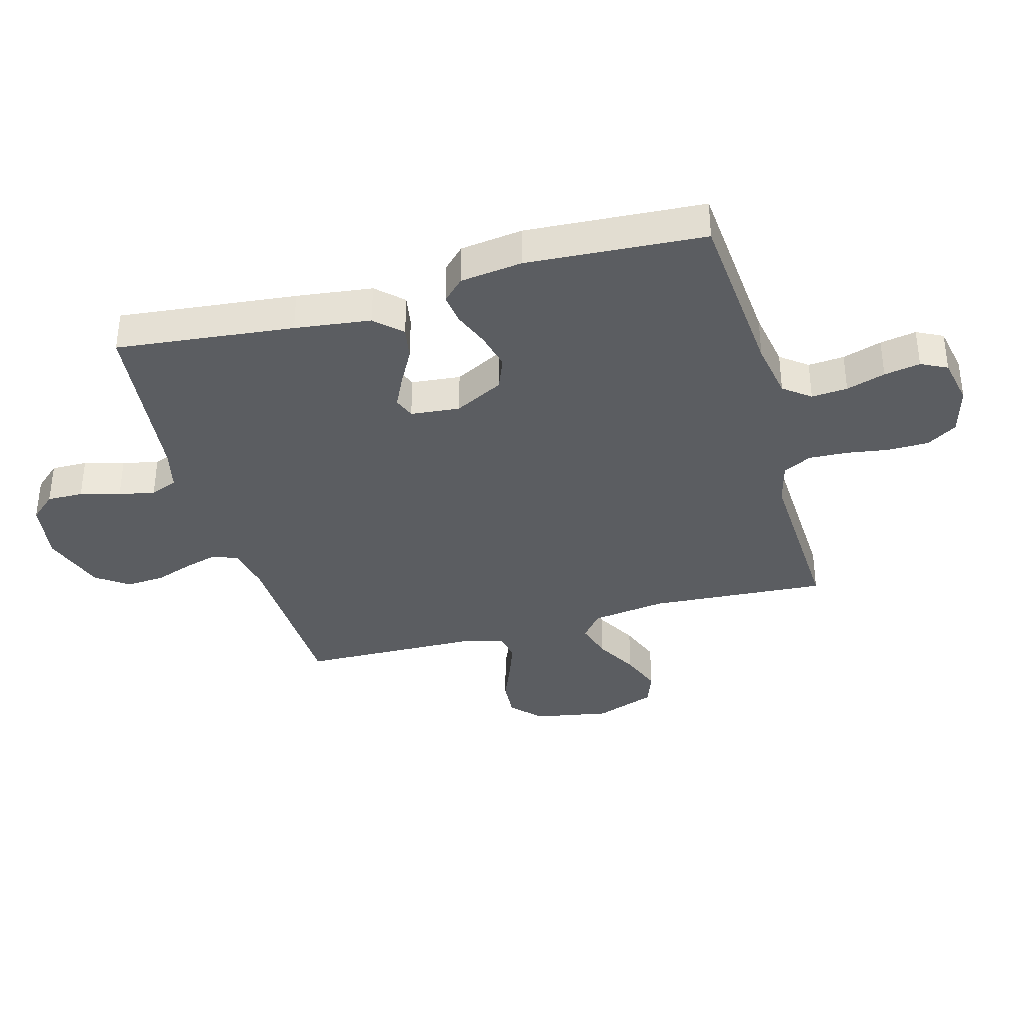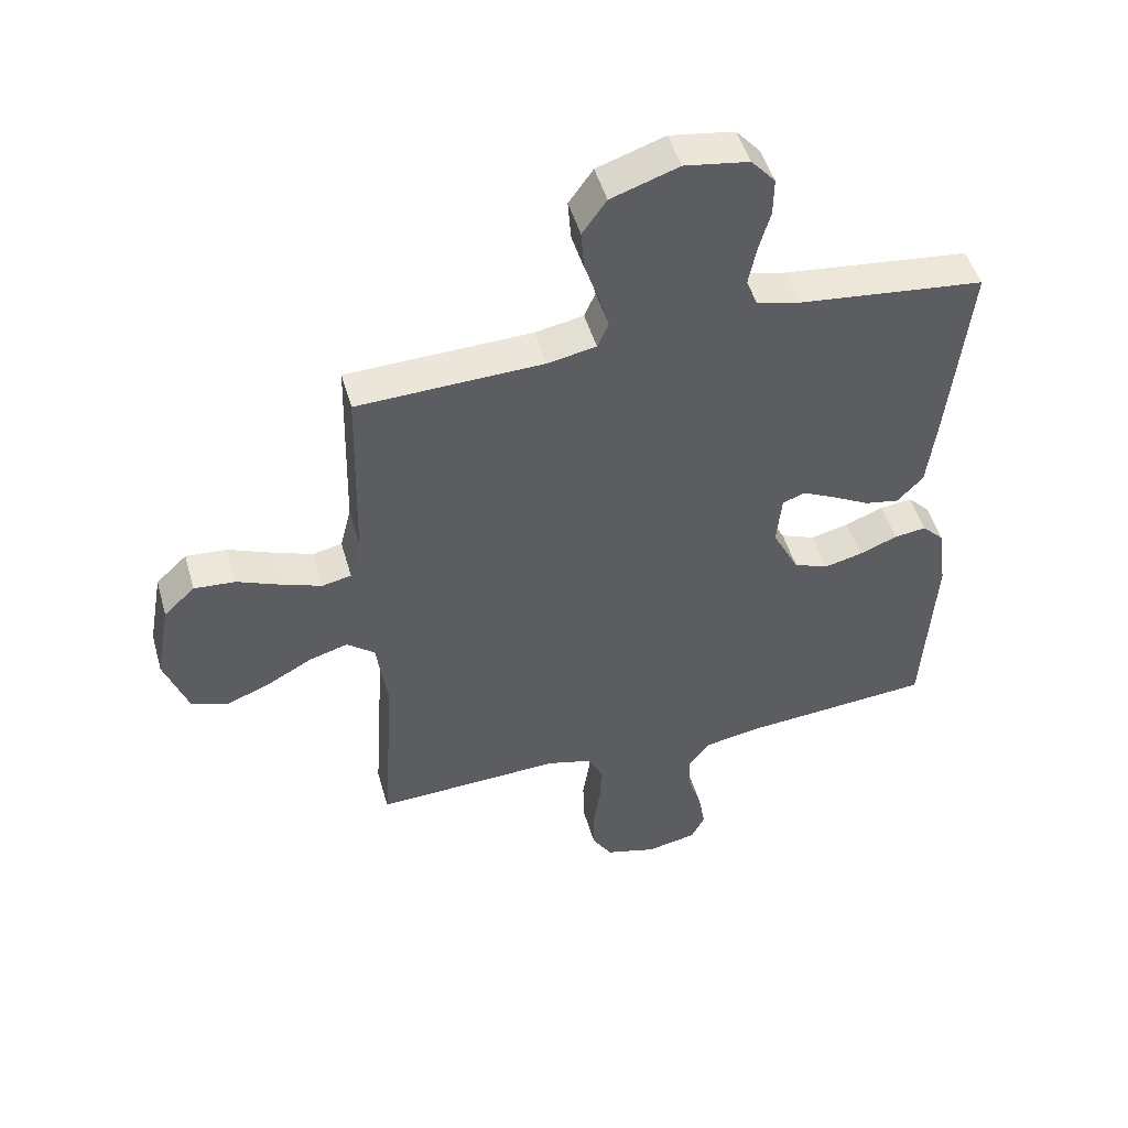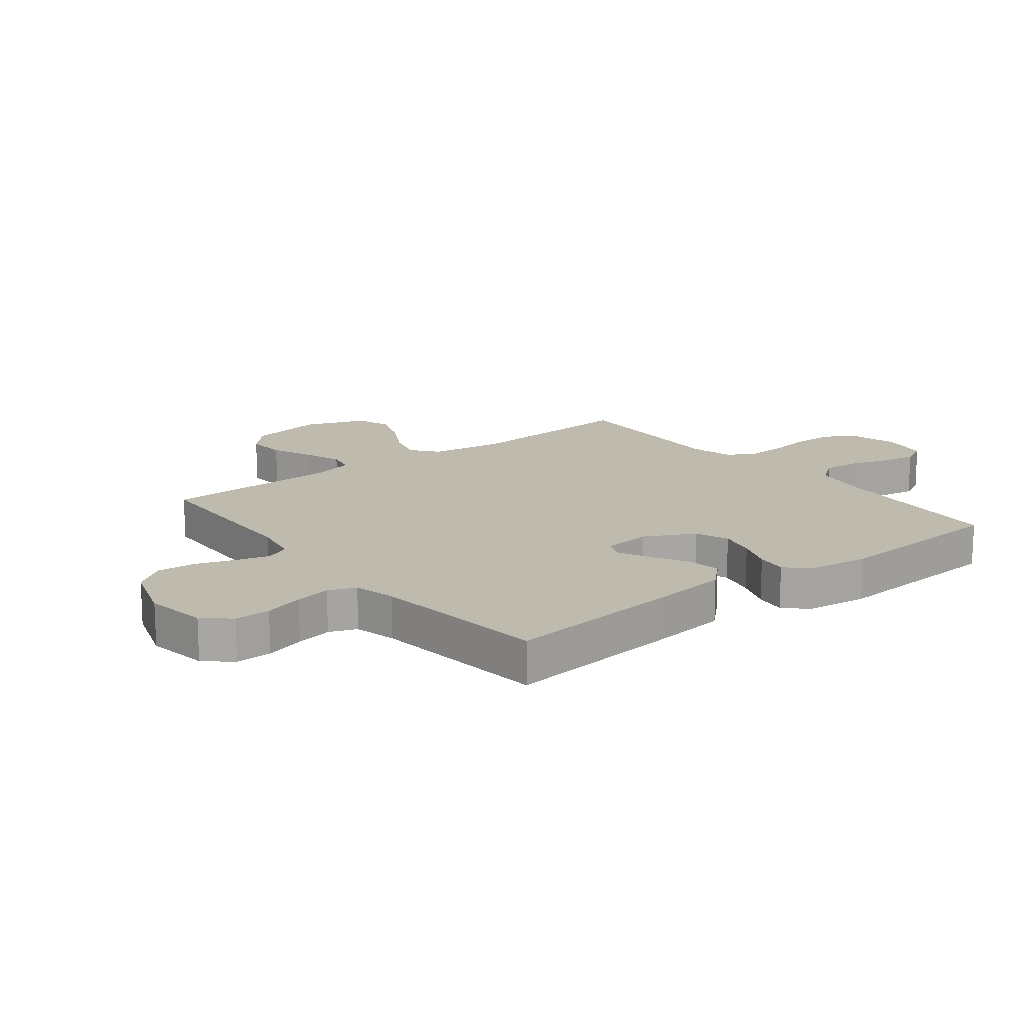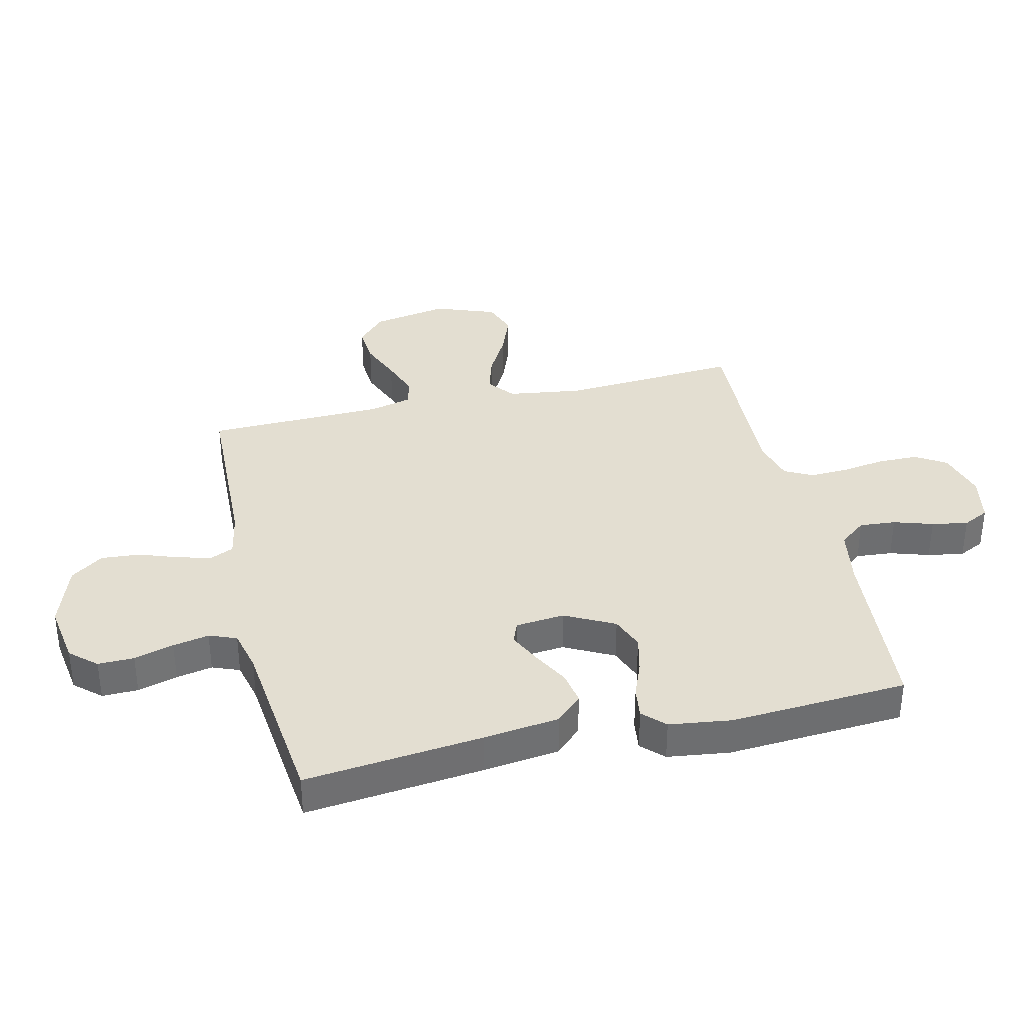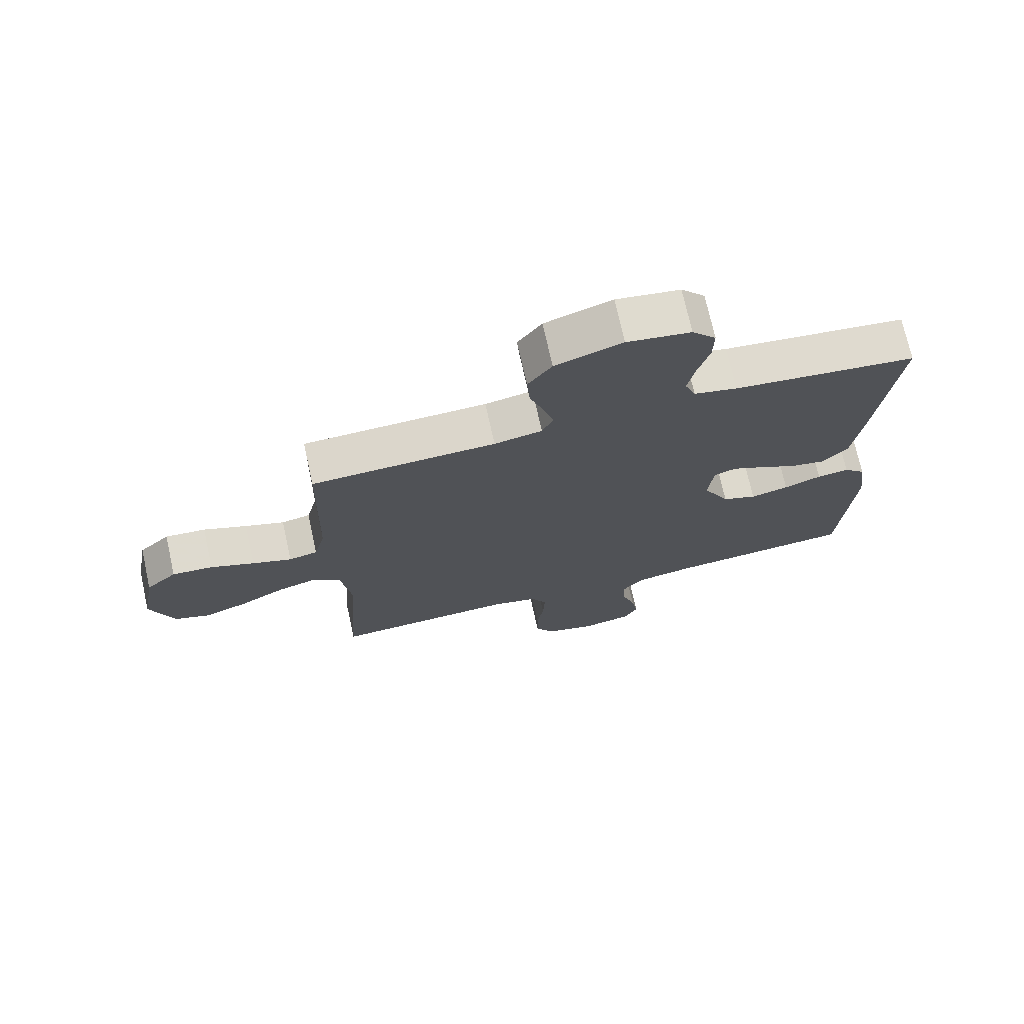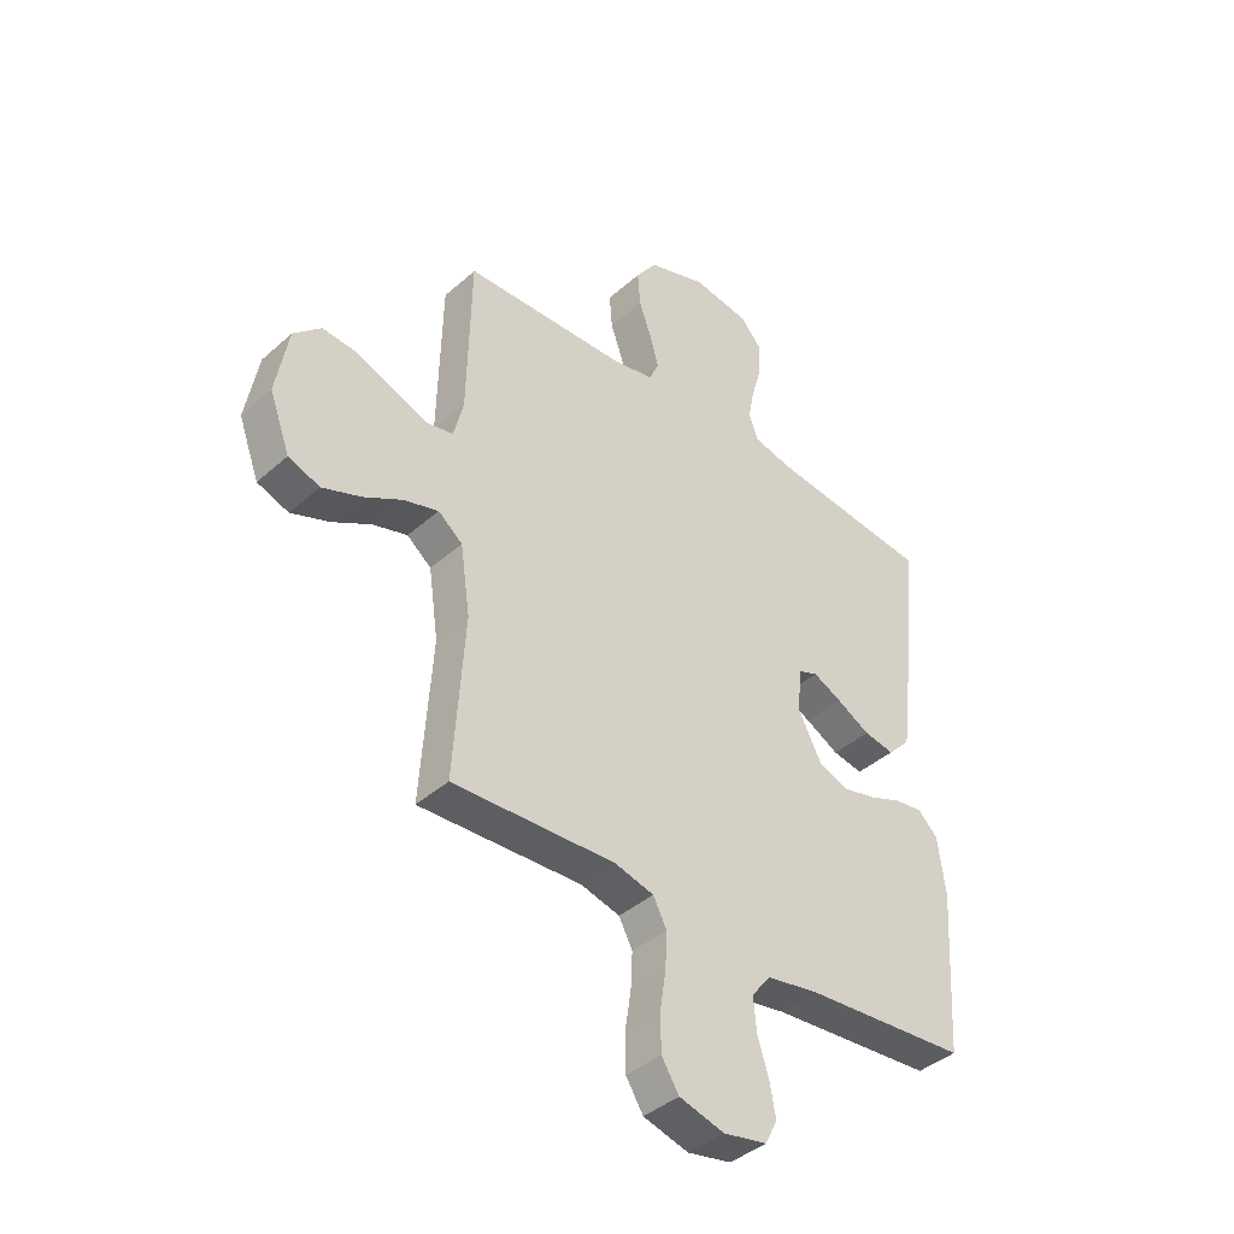
<metadata>
{"format":"obj","ext":"obj","renderer":"f3d","projection":"perspective","resolution":1024,"background":"white","views":[{"elev":-36.2,"azim":105.5,"up":"+Y"},{"elev":48.7,"azim":-15.8,"up":"+Z"},{"elev":15.8,"azim":51.8,"up":"+Y"},{"elev":36.1,"azim":76.8,"up":"+Y"},{"elev":72.7,"azim":-12.5,"up":"+Z"},{"elev":-40.6,"azim":-42.8,"up":"+Z"}]}
</metadata>
<code>
v 0.5 0.07 0.5
v 0.468 0.07 0.2
v 0.452 0.07 0.072
v 0.41 0.07 0.028
v 0.354 0.07 0.038
v 0.293 0.07 0.071
v 0.239 0.07 0.097
v 0.203 0.07 0.083
v 0.195 0.07 0
v 0.238 0.07 -0.083
v 0.294 0.07 -0.105
v 0.356 0.07 -0.09
v 0.417 0.07 -0.066
v 0.469 0.07 -0.059
v 0.505 0.07 -0.095
v 0.519 0.07 -0.2
v 0.5 0.07 -0.5
v 0.2 0.07 -0.524
v 0.101 0.07 -0.541
v 0.066 0.07 -0.586
v 0.071 0.07 -0.647
v 0.092 0.07 -0.713
v 0.103 0.07 -0.774
v 0.081 0.07 -0.818
v 0 0.07 -0.834
v -0.083 0.07 -0.811
v -0.115 0.07 -0.76
v -0.116 0.07 -0.692
v -0.105 0.07 -0.62
v -0.102 0.07 -0.554
v -0.127 0.07 -0.506
v -0.2 0.07 -0.487
v -0.5 0.07 -0.5
v -0.48 0.07 -0.2
v -0.498 0.07 -0.074
v -0.543 0.07 -0.038
v -0.607 0.07 -0.057
v -0.679 0.07 -0.097
v -0.75 0.07 -0.124
v -0.808 0.07 -0.103
v -0.846 0.07 0
v -0.823 0.07 0.128
v -0.773 0.07 0.175
v -0.707 0.07 0.17
v -0.636 0.07 0.141
v -0.572 0.07 0.118
v -0.525 0.07 0.128
v -0.507 0.07 0.2
v -0.5 0.07 0.5
v -0.2 0.07 0.51
v -0.122 0.07 0.525
v -0.104 0.07 0.566
v -0.12 0.07 0.623
v -0.143 0.07 0.688
v -0.148 0.07 0.753
v -0.109 0.07 0.808
v 0 0.07 0.845
v 0.104 0.07 0.829
v 0.143 0.07 0.785
v 0.142 0.07 0.724
v 0.123 0.07 0.657
v 0.111 0.07 0.596
v 0.129 0.07 0.55
v 0.2 0.07 0.533
v 0.5 0 0.5
v 0.468 0 0.2
v 0.452 0 0.072
v 0.41 0 0.028
v 0.354 0 0.038
v 0.293 0 0.071
v 0.239 0 0.097
v 0.203 0 0.083
v 0.195 0 0
v 0.238 0 -0.083
v 0.294 0 -0.105
v 0.356 0 -0.09
v 0.417 0 -0.066
v 0.469 0 -0.059
v 0.505 0 -0.095
v 0.519 0 -0.2
v 0.5 0 -0.5
v 0.2 0 -0.524
v 0.101 0 -0.541
v 0.066 0 -0.586
v 0.071 0 -0.647
v 0.092 0 -0.713
v 0.103 0 -0.774
v 0.081 0 -0.818
v 0 0 -0.834
v -0.083 0 -0.811
v -0.115 0 -0.76
v -0.116 0 -0.692
v -0.105 0 -0.62
v -0.102 0 -0.554
v -0.127 0 -0.506
v -0.2 0 -0.487
v -0.5 0 -0.5
v -0.48 0 -0.2
v -0.498 0 -0.074
v -0.543 0 -0.038
v -0.607 0 -0.057
v -0.679 0 -0.097
v -0.75 0 -0.124
v -0.808 0 -0.103
v -0.846 0 0
v -0.823 0 0.128
v -0.773 0 0.175
v -0.707 0 0.17
v -0.636 0 0.141
v -0.572 0 0.118
v -0.525 0 0.128
v -0.507 0 0.2
v -0.5 0 0.5
v -0.2 0 0.51
v -0.122 0 0.525
v -0.104 0 0.566
v -0.12 0 0.623
v -0.143 0 0.688
v -0.148 0 0.753
v -0.109 0 0.808
v 0 0 0.845
v 0.104 0 0.829
v 0.143 0 0.785
v 0.142 0 0.724
v 0.123 0 0.657
v 0.111 0 0.596
v 0.129 0 0.55
v 0.2 0 0.533
f 59 60 61
f 58 59 61
f 57 58 61
f 56 57 61
f 55 56 61
f 54 55 61
f 53 54 61
f 52 53 61 62
f 51 52 62 63
f 48 49 50
f 51 63 64
f 50 51 64
f 48 50 64
f 47 48 64
f 43 44 45
f 42 43 45
f 41 42 45
f 40 41 45
f 39 40 45
f 38 39 45
f 37 38 45
f 36 37 45 46
f 35 36 46 47
f 32 33 34
f 35 47 64
f 34 35 64
f 32 34 64
f 31 32 64
f 27 28 29
f 26 27 29
f 25 26 29
f 24 25 29
f 23 24 29
f 22 23 29
f 21 22 29
f 20 21 29 30
f 30 31 64
f 20 30 64
f 19 20 64
f 16 17 18
f 15 16 18
f 14 15 18
f 13 14 18
f 12 13 18
f 11 12 18 19
f 4 5 6
f 3 4 6
f 2 3 6
f 1 2 6
f 64 1 6
f 64 6 7
f 10 11 19
f 9 10 19
f 8 9 19 64
f 7 8 64
f 125 124 123
f 125 123 122
f 125 122 121
f 125 121 120
f 125 120 119
f 125 119 118
f 125 118 117
f 126 125 117 116
f 127 126 116 115
f 114 113 112
f 128 127 115
f 128 115 114
f 128 114 112
f 128 112 111
f 109 108 107
f 109 107 106
f 109 106 105
f 109 105 104
f 109 104 103
f 109 103 102
f 109 102 101
f 110 109 101 100
f 111 110 100 99
f 98 97 96
f 128 111 99
f 128 99 98
f 128 98 96
f 128 96 95
f 93 92 91
f 93 91 90
f 93 90 89
f 93 89 88
f 93 88 87
f 93 87 86
f 93 86 85
f 94 93 85 84
f 128 95 94
f 128 94 84
f 128 84 83
f 82 81 80
f 82 80 79
f 82 79 78
f 82 78 77
f 82 77 76
f 83 82 76 75
f 70 69 68
f 70 68 67
f 70 67 66
f 70 66 65
f 70 65 128
f 71 70 128
f 83 75 74
f 83 74 73
f 128 83 73 72
f 128 72 71
f 1 65 66 2
f 2 66 67 3
f 3 67 68 4
f 4 68 69 5
f 5 69 70 6
f 6 70 71 7
f 7 71 72 8
f 8 72 73 9
f 9 73 74 10
f 10 74 75 11
f 11 75 76 12
f 12 76 77 13
f 13 77 78 14
f 14 78 79 15
f 15 79 80 16
f 16 80 81 17
f 17 81 82 18
f 18 82 83 19
f 19 83 84 20
f 20 84 85 21
f 21 85 86 22
f 22 86 87 23
f 23 87 88 24
f 24 88 89 25
f 25 89 90 26
f 26 90 91 27
f 27 91 92 28
f 28 92 93 29
f 29 93 94 30
f 30 94 95 31
f 31 95 96 32
f 32 96 97 33
f 33 97 98 34
f 34 98 99 35
f 35 99 100 36
f 36 100 101 37
f 37 101 102 38
f 38 102 103 39
f 39 103 104 40
f 40 104 105 41
f 41 105 106 42
f 42 106 107 43
f 43 107 108 44
f 44 108 109 45
f 45 109 110 46
f 46 110 111 47
f 47 111 112 48
f 48 112 113 49
f 49 113 114 50
f 50 114 115 51
f 51 115 116 52
f 52 116 117 53
f 53 117 118 54
f 54 118 119 55
f 55 119 120 56
f 56 120 121 57
f 57 121 122 58
f 58 122 123 59
f 59 123 124 60
f 60 124 125 61
f 61 125 126 62
f 62 126 127 63
f 63 127 128 64
f 64 128 65 1

</code>
